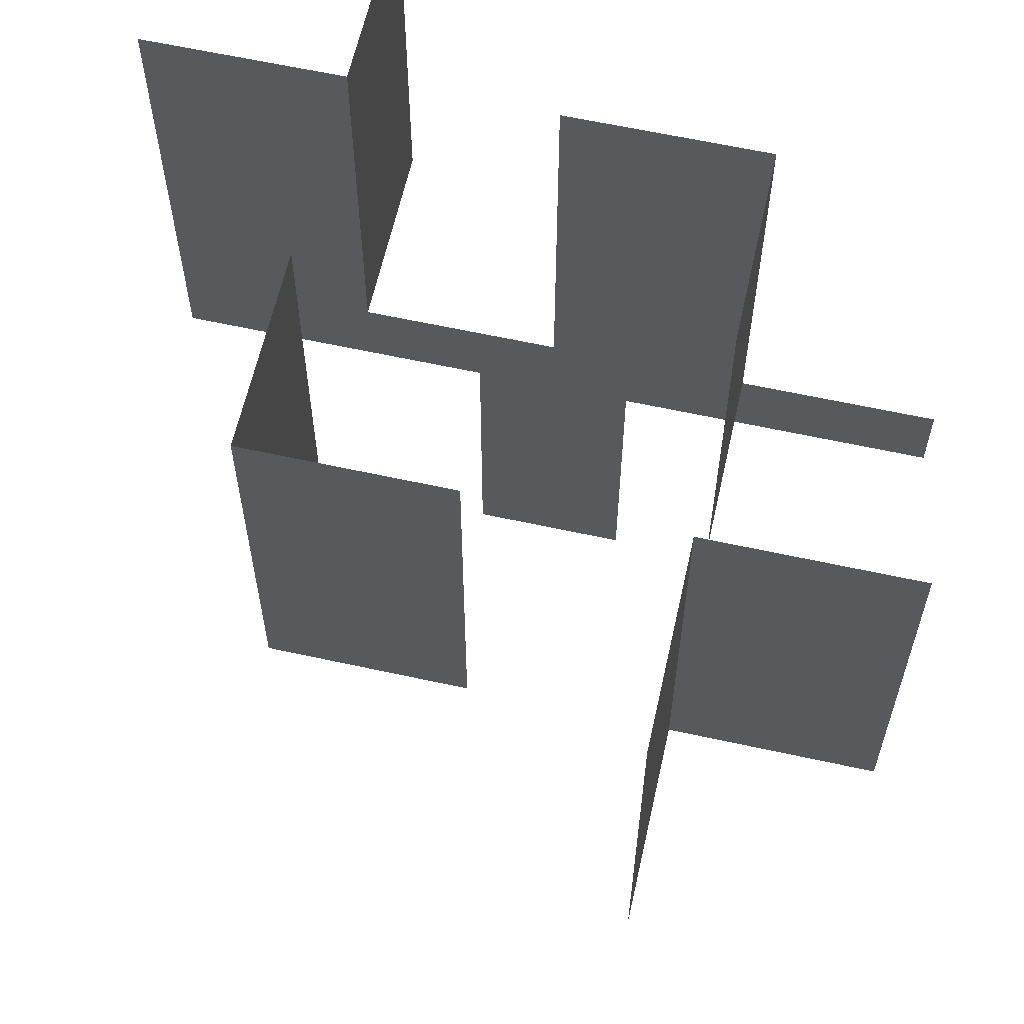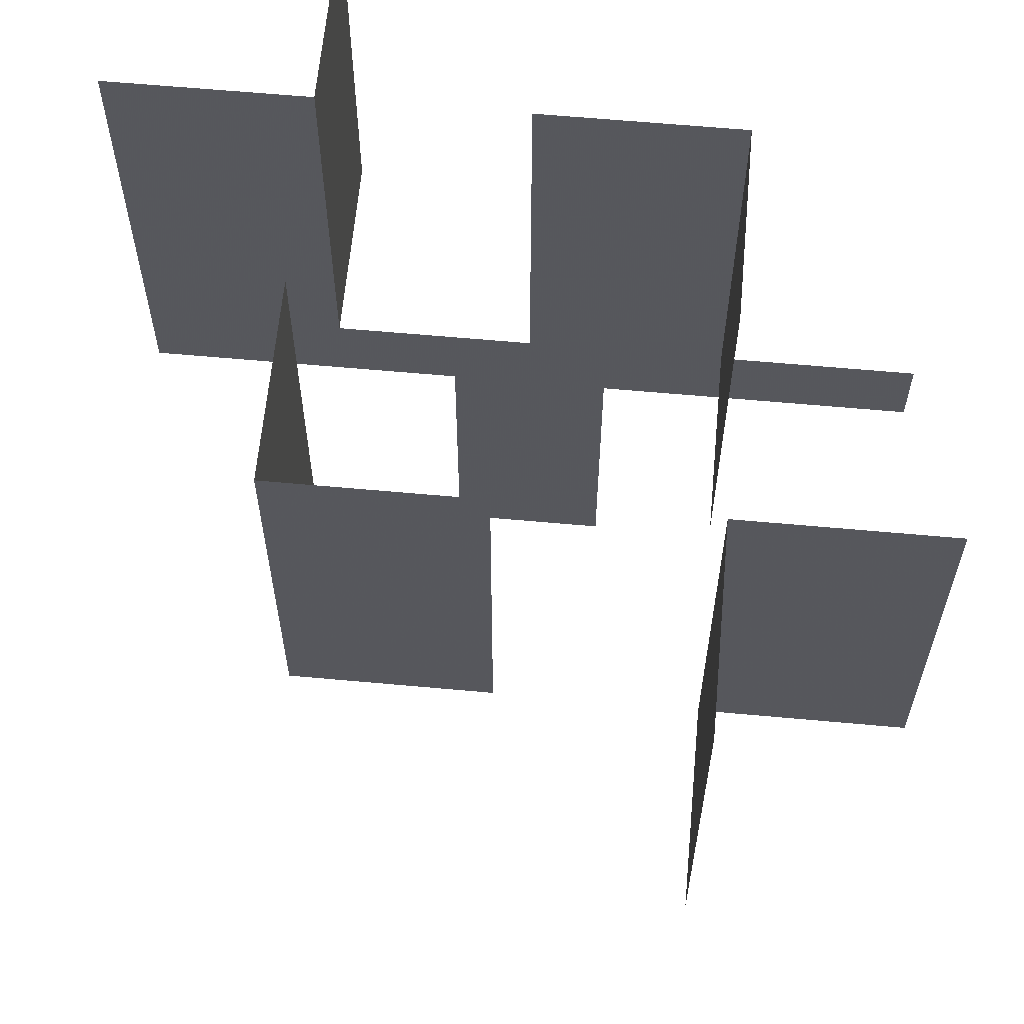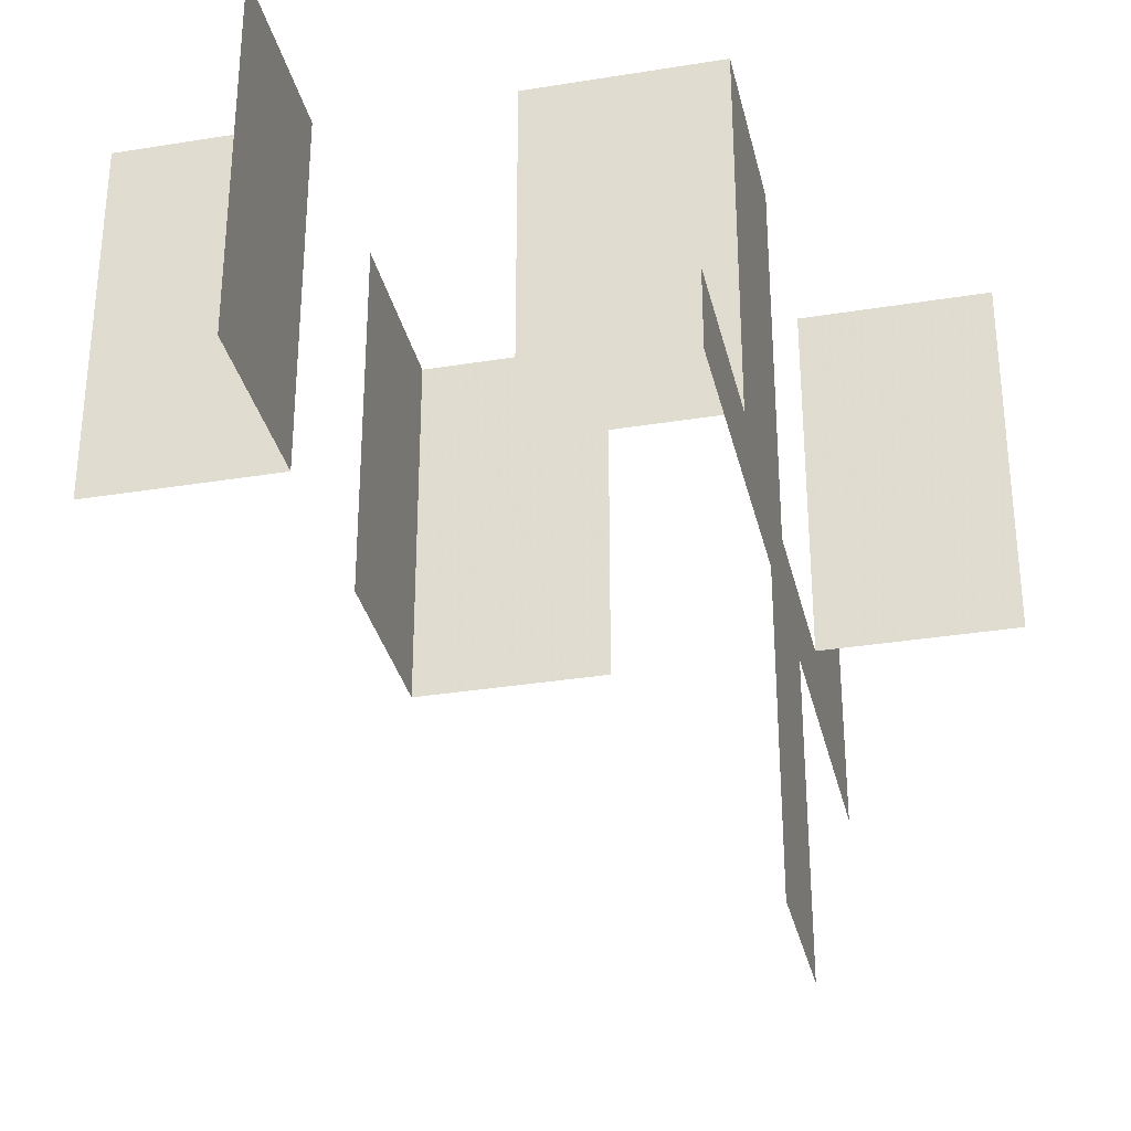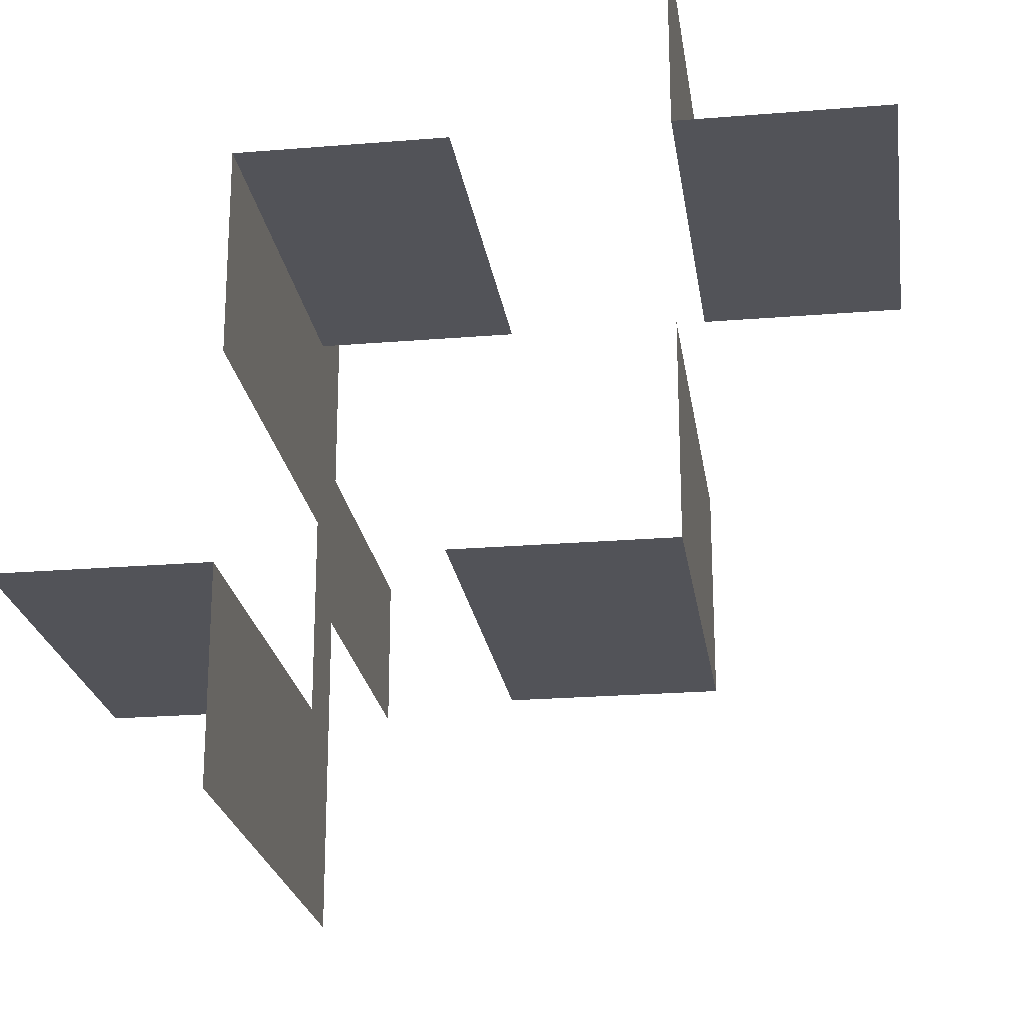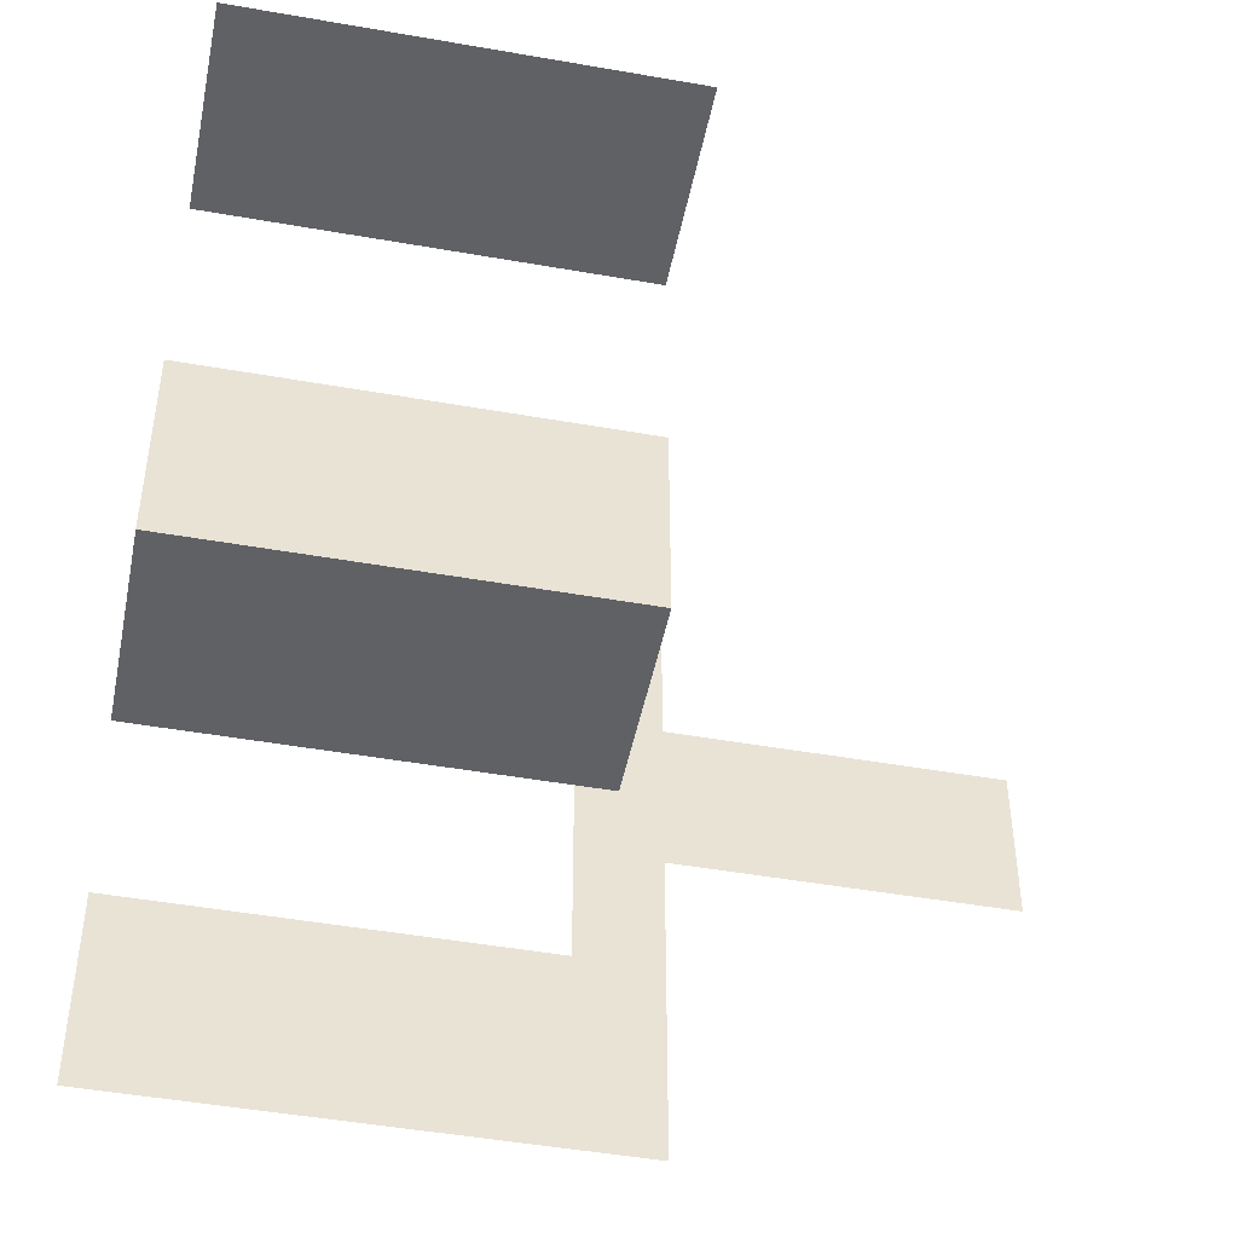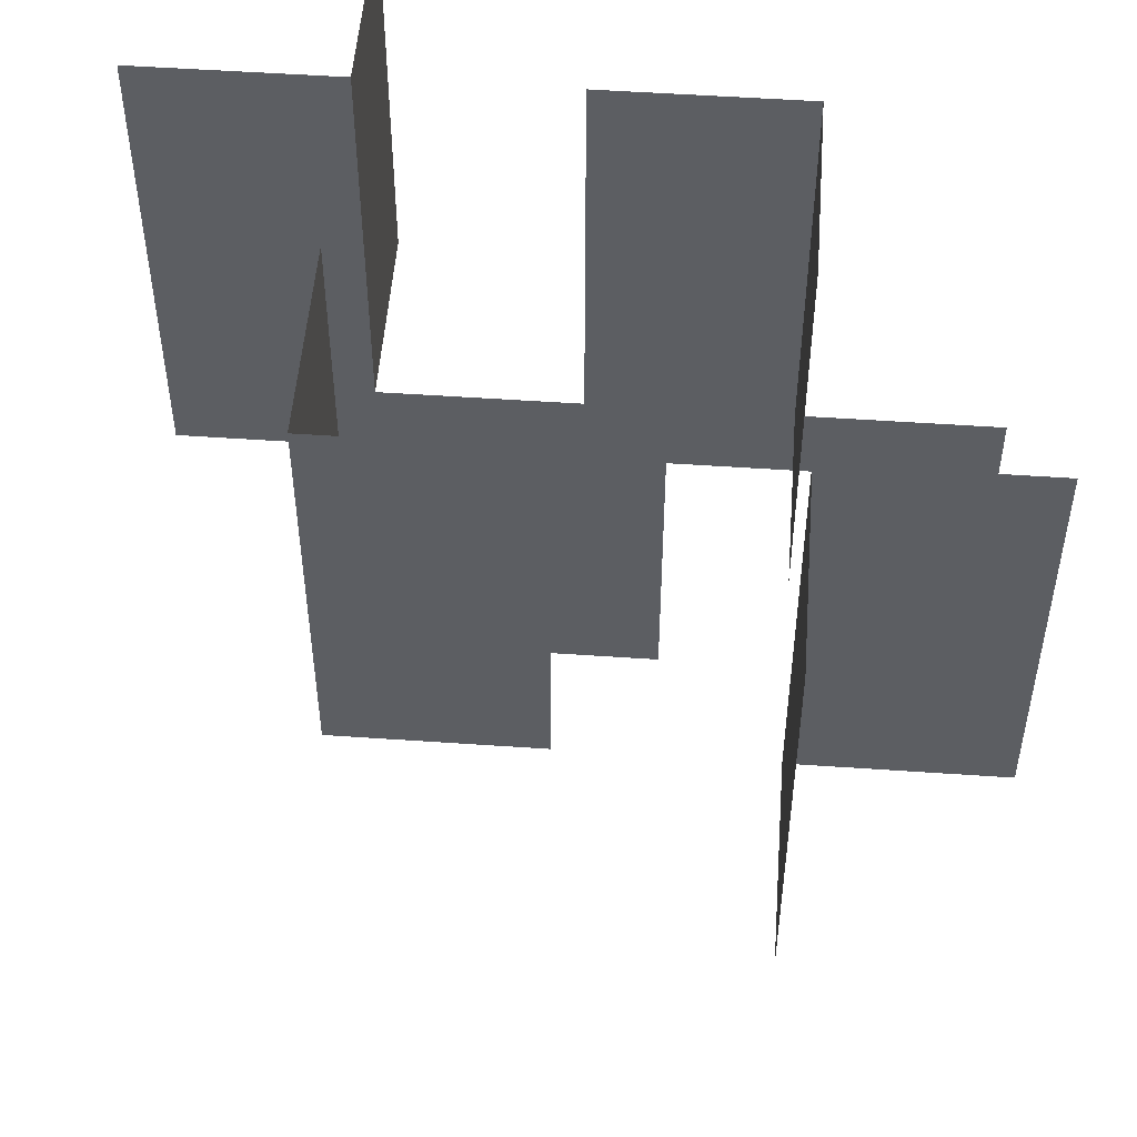
<metadata>
{"format":"obj","ext":"obj","renderer":"f3d","projection":"perspective","resolution":1024,"background":"white","views":[{"elev":61.7,"azim":102.6,"up":"+Z"},{"elev":62.2,"azim":95.3,"up":"+Z"},{"elev":-32.8,"azim":-167.3,"up":"+Z"},{"elev":-22.7,"azim":8.1,"up":"+Y"},{"elev":-47.2,"azim":78.7,"up":"+Y"},{"elev":51.7,"azim":94.3,"up":"+Z"}]}
</metadata>
<code>
v 0 0.25 0
v 0 0.25 0.5
v 0 -0.25 0
v 0 -0.25 0.5
v 0.25 0 0
v 0.25 0 0.5
v 0.25 0.25 0
v 0.25 0.25 0.5
v 0.25 0.5 0
v 0.25 0.5 0.5
v 0.25 -0.25 0
v 0.25 -0.25 0.5
v -0.5 -0.25 0
v -0.5 -0.25 0.5
v 0.5 0.25 0
v 0.5 0.25 0.5
v -0.25 0 0
v -0.25 0 -0.5
v -0.25 0 0.5
v -0.25 0.25 0
v -0.25 0.25 0.5
v -0.25 -0.1 -0.5
v -0.25 -0.1 -0.1
v -0.25 -0.5 0
v -0.25 -0.5 0.5
v -0.25 -0.5 -0.1
v -0.25 0.5 0
v -0.25 0.5 -0.1
v -0.25 0.1 -0.5
v -0.25 0.1 -0.1
v -0.25 -0.25 0
v -0.25 -0.25 0.5
f 17 18 23
f 23 26 24
f 18 22 23
f 23 24 17
f 13 31 32
f 13 32 14
f 24 31 32
f 24 32 25
f 17 18 30
f 30 28 27
f 18 29 30
f 30 27 17
f 3 11 12
f 3 12 4
f 5 11 12
f 5 12 6
f 19 21 20
f 19 20 17
f 2 21 20
f 2 20 1
f 16 8 7
f 16 7 15
f 10 8 7
f 10 7 9

</code>
